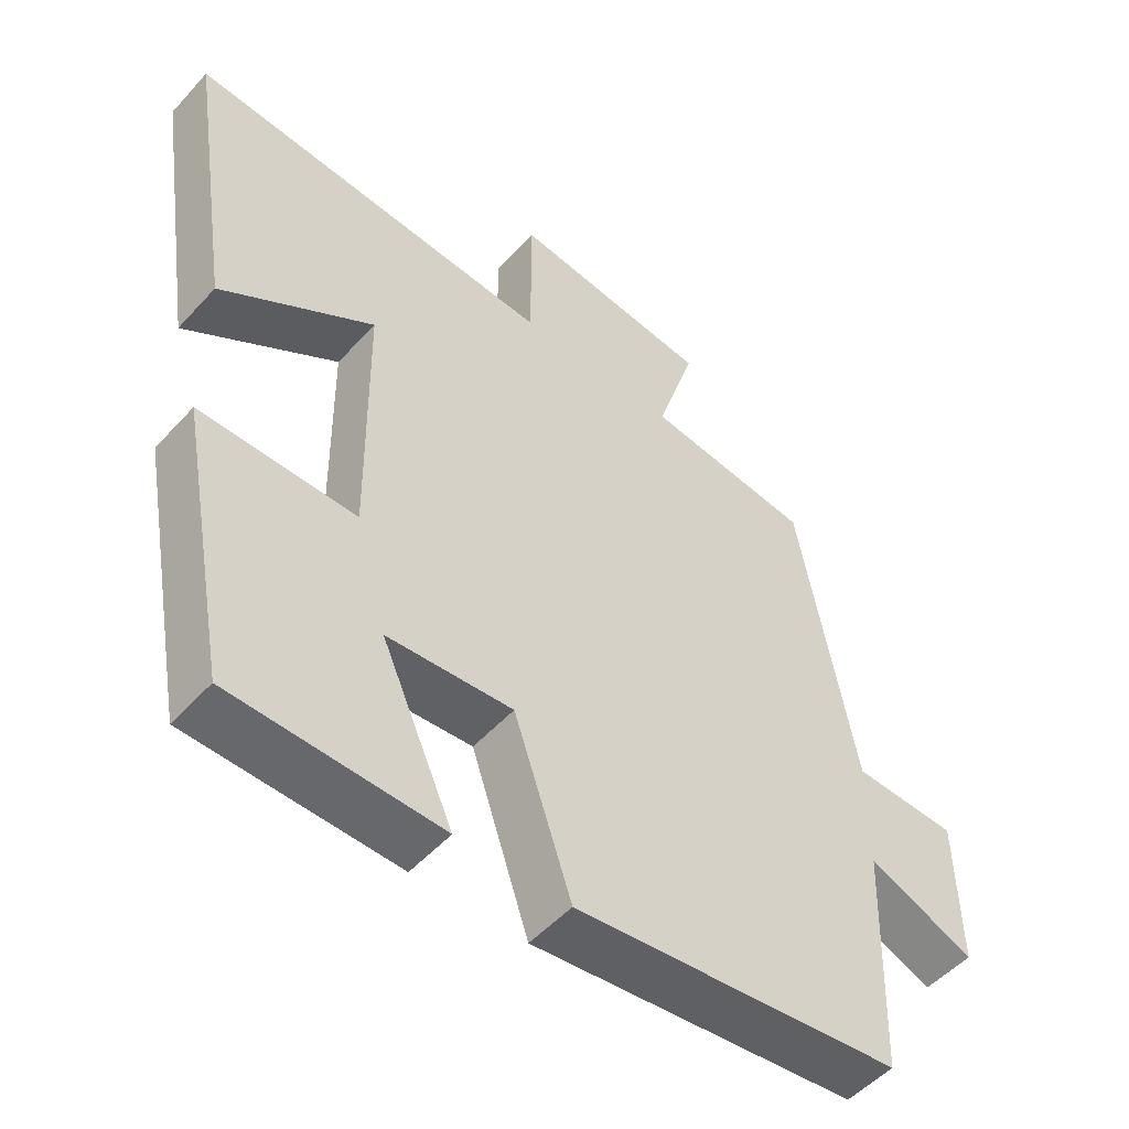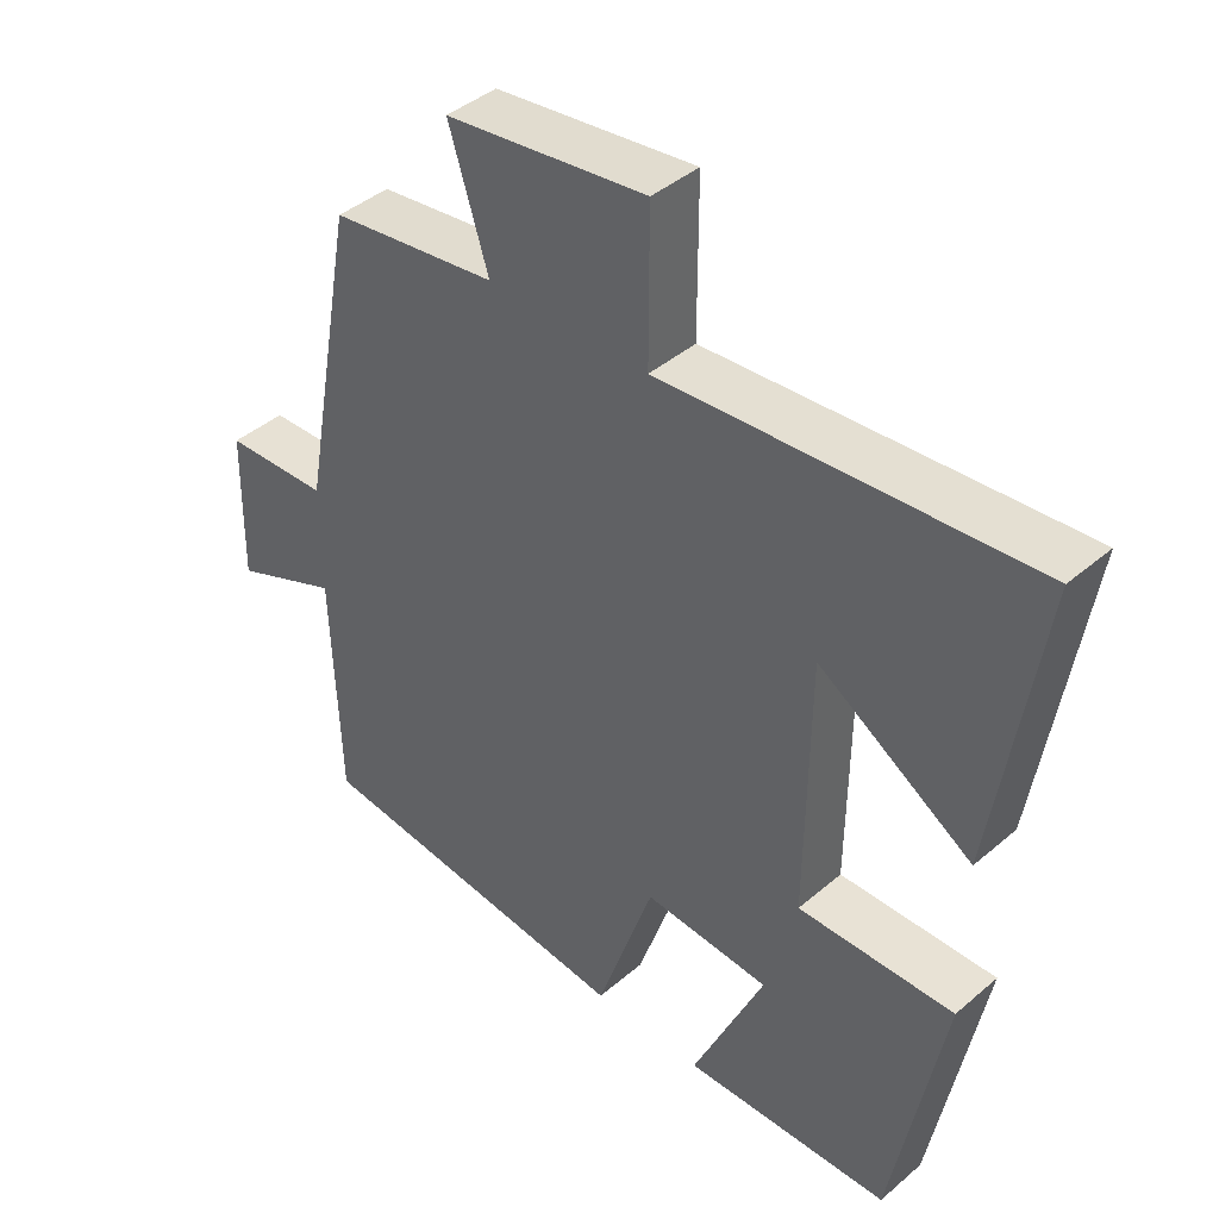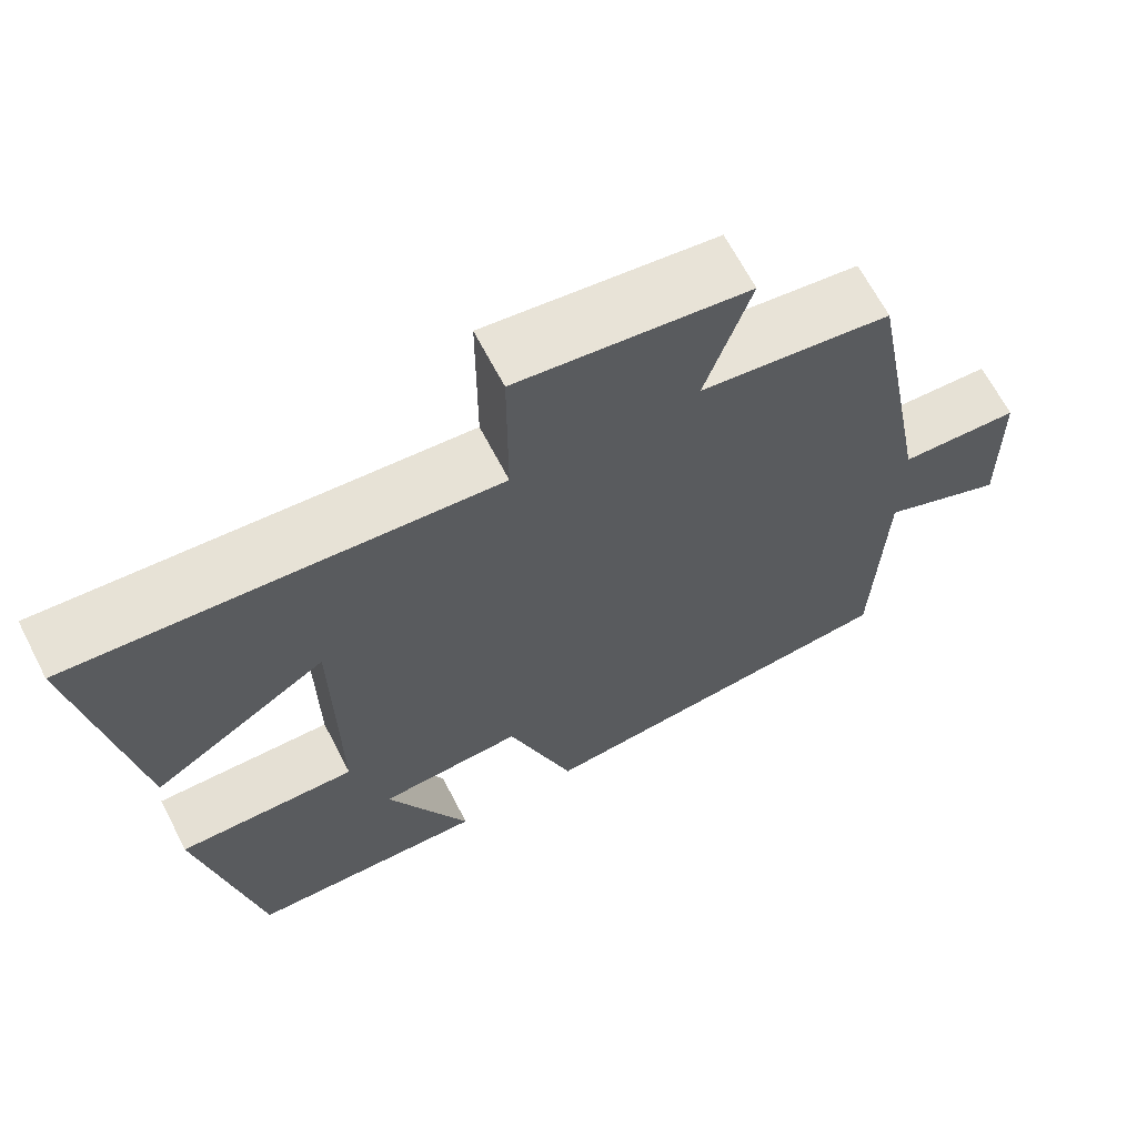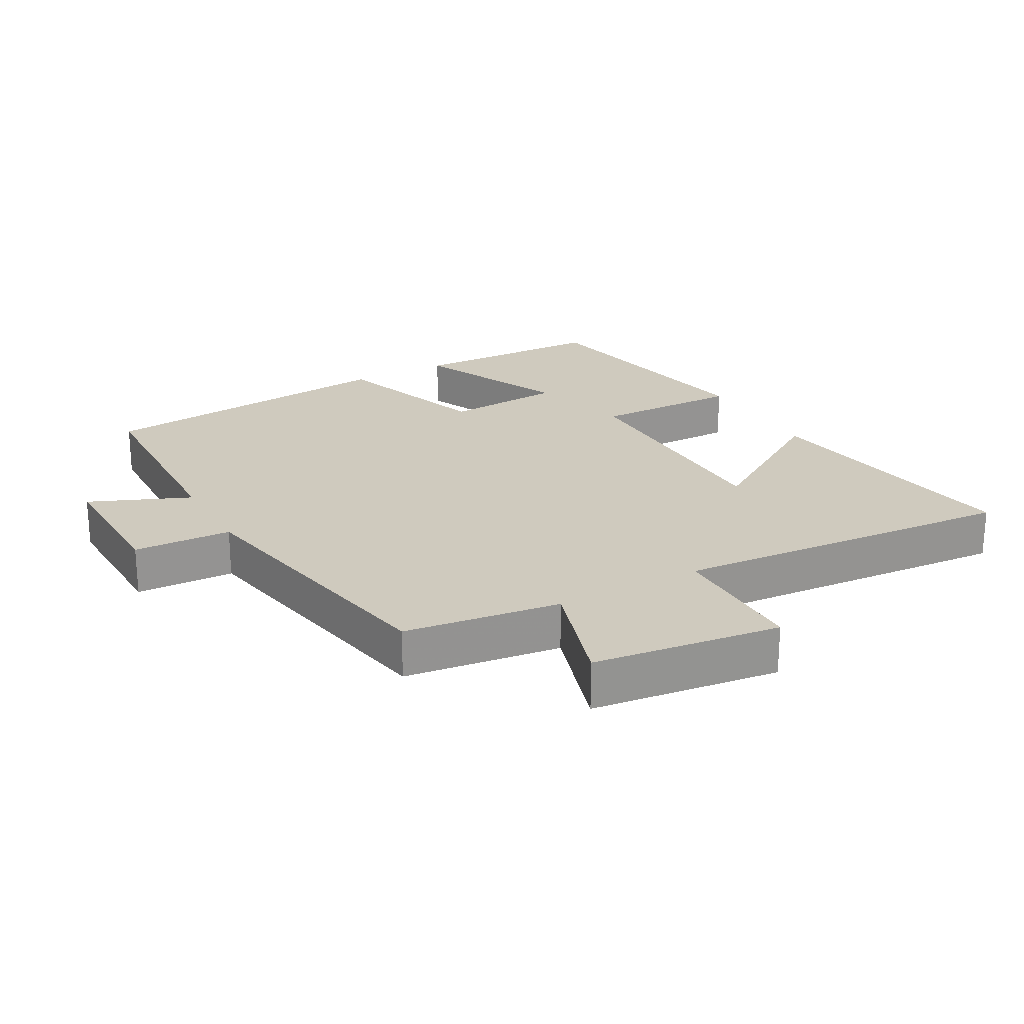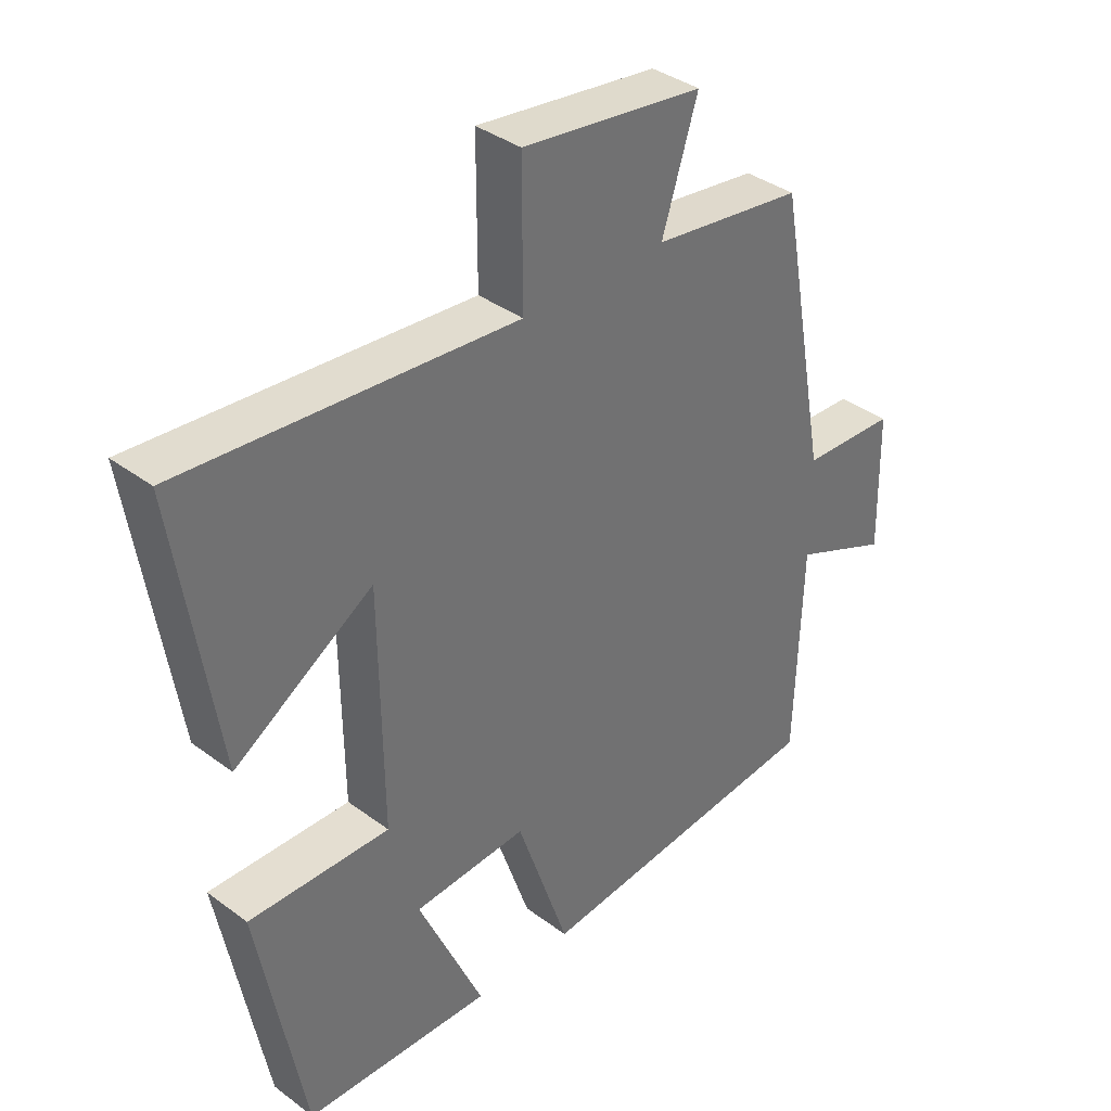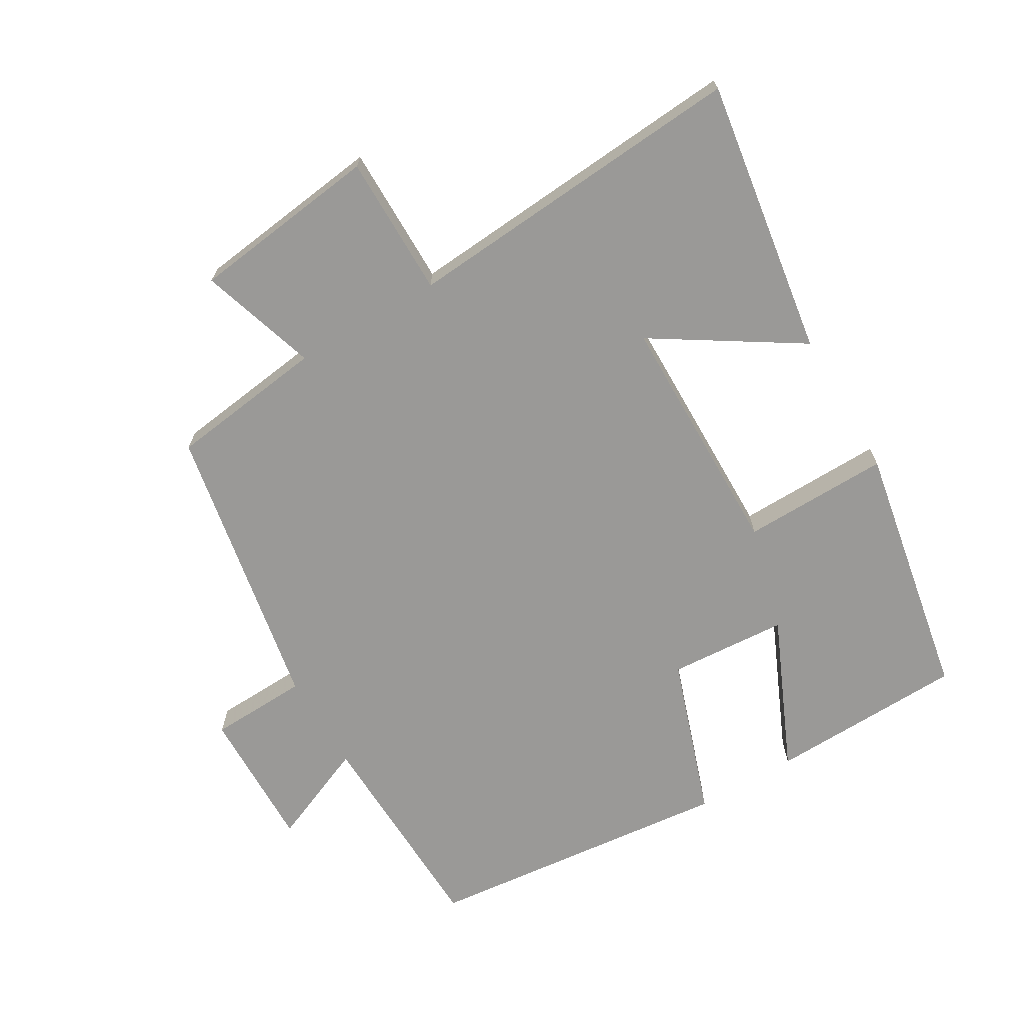
<metadata>
{"format":"obj","ext":"obj","renderer":"f3d","projection":"perspective","resolution":1024,"background":"white","views":[{"elev":-51.3,"azim":139.4,"up":"+Z"},{"elev":41.9,"azim":44.3,"up":"+Z"},{"elev":66.3,"azim":152.6,"up":"+Z"},{"elev":23.2,"azim":-29.1,"up":"+Y"},{"elev":37.0,"azim":133.9,"up":"+Z"},{"elev":-68.9,"azim":30.5,"up":"+Y"}]}
</metadata>
<code>
v 0.428 0.07 -0.491
v 0.133 0.07 -0.5
v 0.235 0.07 -0.271
v 0.057 0.07 -0.259
v -0.025 0.07 -0.5
v -0.489 0.07 -0.451
v -0.5 0.07 -0.122
v -0.652 0.07 -0.186
v -0.648 0.07 0.028
v -0.5 0.07 0.034
v -0.42 0.07 0.469
v -0.184 0.07 0.5
v -0.24 0.07 0.676
v 0.044 0.07 0.712
v 0.044 0.07 0.5
v 0.564 0.07 0.54
v 0.5 0.07 0.124
v 0.283 0.07 0.262
v 0.279 0.07 -0.108
v 0.5 0.07 -0.104
v 0.428 0 -0.491
v 0.133 0 -0.5
v 0.235 0 -0.271
v 0.057 0 -0.259
v -0.025 0 -0.5
v -0.489 0 -0.451
v -0.5 0 -0.122
v -0.652 0 -0.186
v -0.648 0 0.028
v -0.5 0 0.034
v -0.42 0 0.469
v -0.184 0 0.5
v -0.24 0 0.676
v 0.044 0 0.712
v 0.044 0 0.5
v 0.564 0 0.54
v 0.5 0 0.124
v 0.283 0 0.262
v 0.279 0 -0.108
v 0.5 0 -0.104
f 19 20 1
f 15 16 17 18
f 15 18 19
f 12 13 14 15
f 10 11 12 15
f 10 15 19
f 7 8 9 10
f 4 5 6 7
f 3 4 7 10
f 1 2 3
f 19 1 3
f 3 10 19
f 21 40 39
f 38 37 36 35
f 39 38 35
f 35 34 33 32
f 35 32 31 30
f 39 35 30
f 30 29 28 27
f 27 26 25 24
f 30 27 24 23
f 23 22 21
f 23 21 39
f 39 30 23
f 1 21 22 2
f 2 22 23 3
f 3 23 24 4
f 4 24 25 5
f 5 25 26 6
f 6 26 27 7
f 7 27 28 8
f 8 28 29 9
f 9 29 30 10
f 10 30 31 11
f 11 31 32 12
f 12 32 33 13
f 13 33 34 14
f 14 34 35 15
f 15 35 36 16
f 16 36 37 17
f 17 37 38 18
f 18 38 39 19
f 19 39 40 20
f 20 40 21 1

</code>
